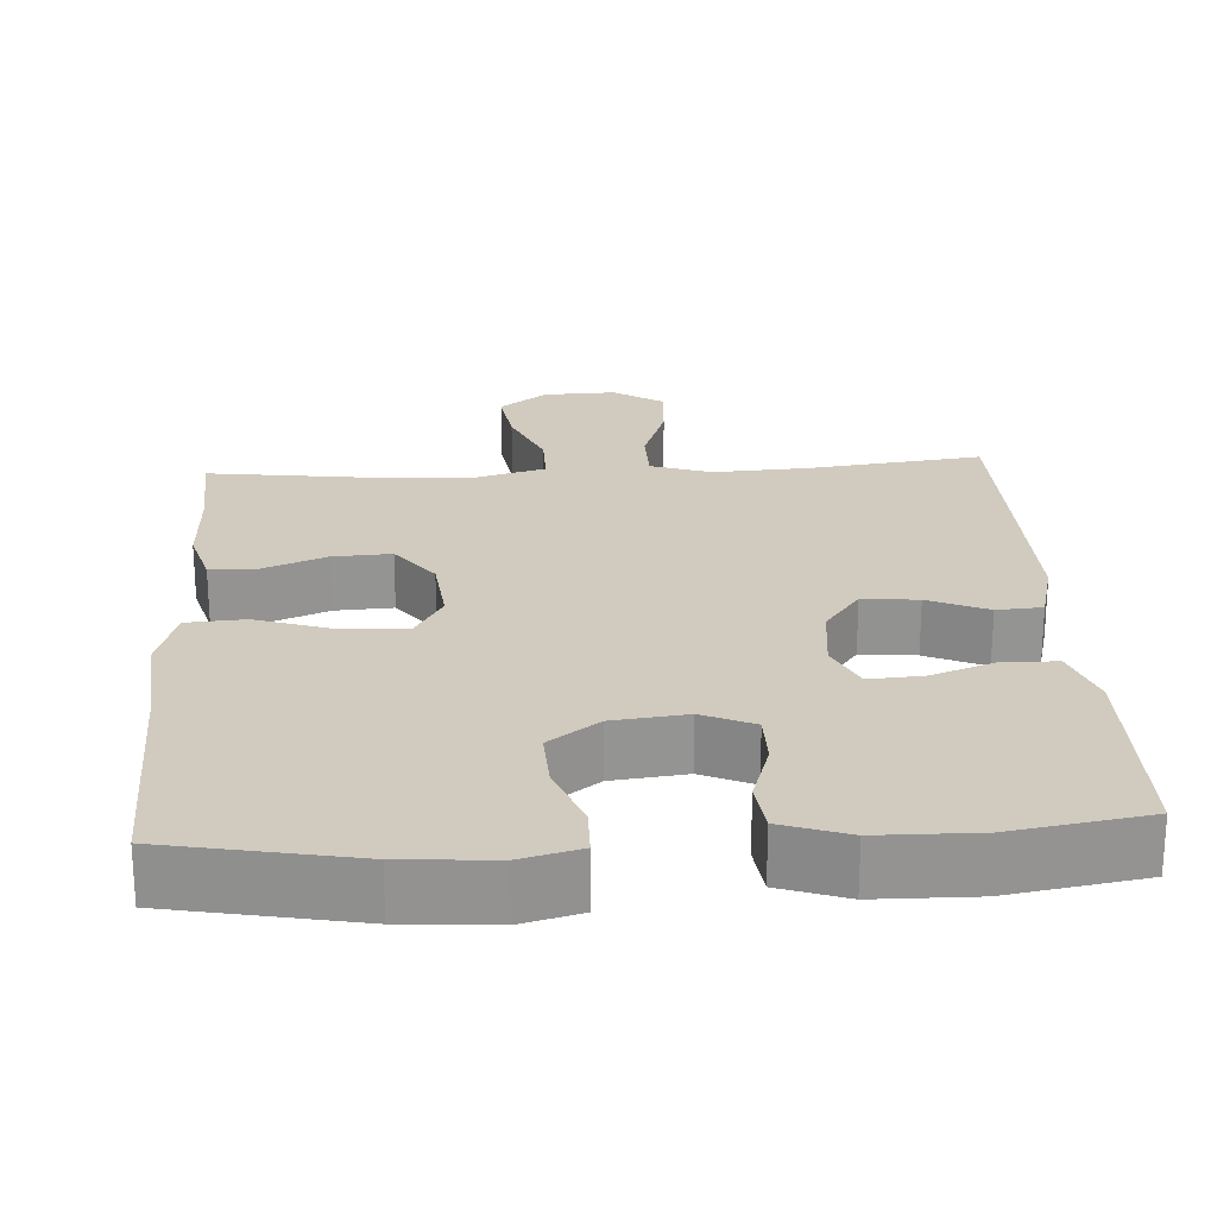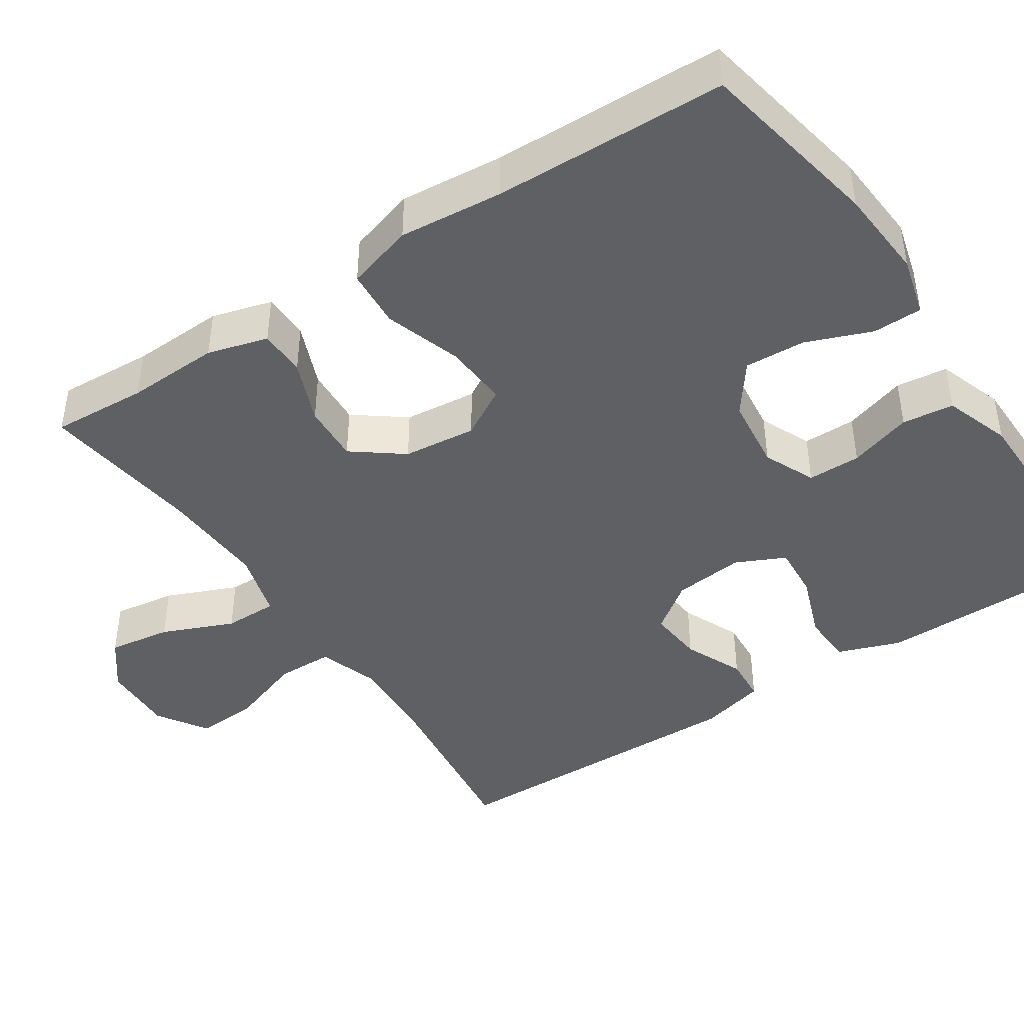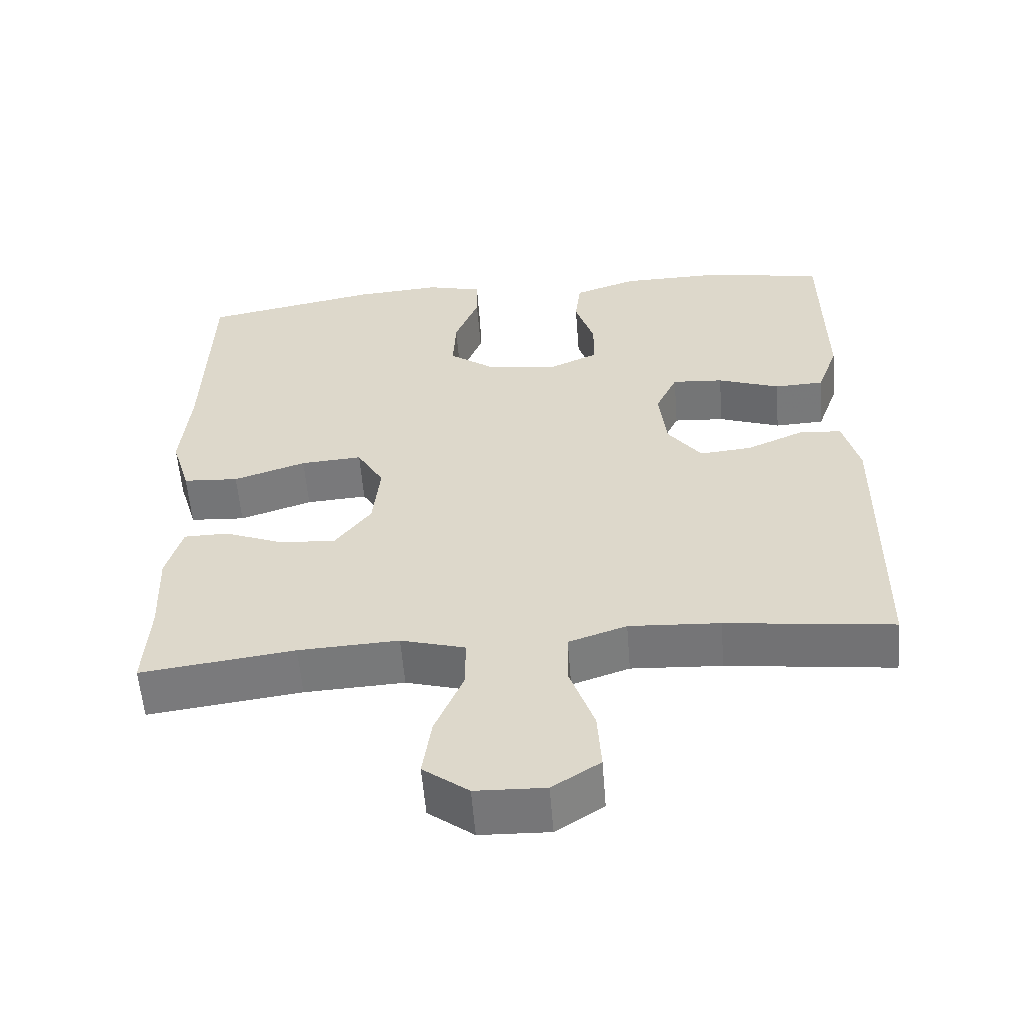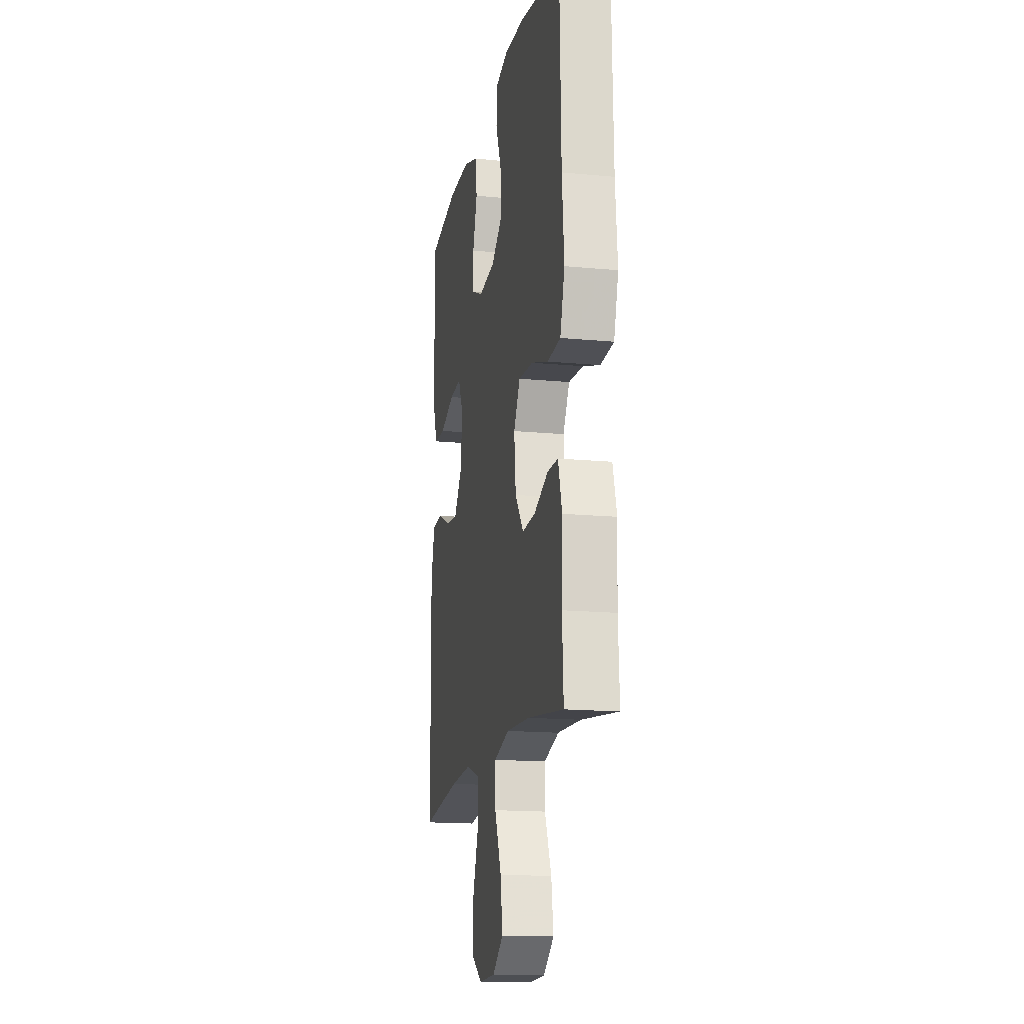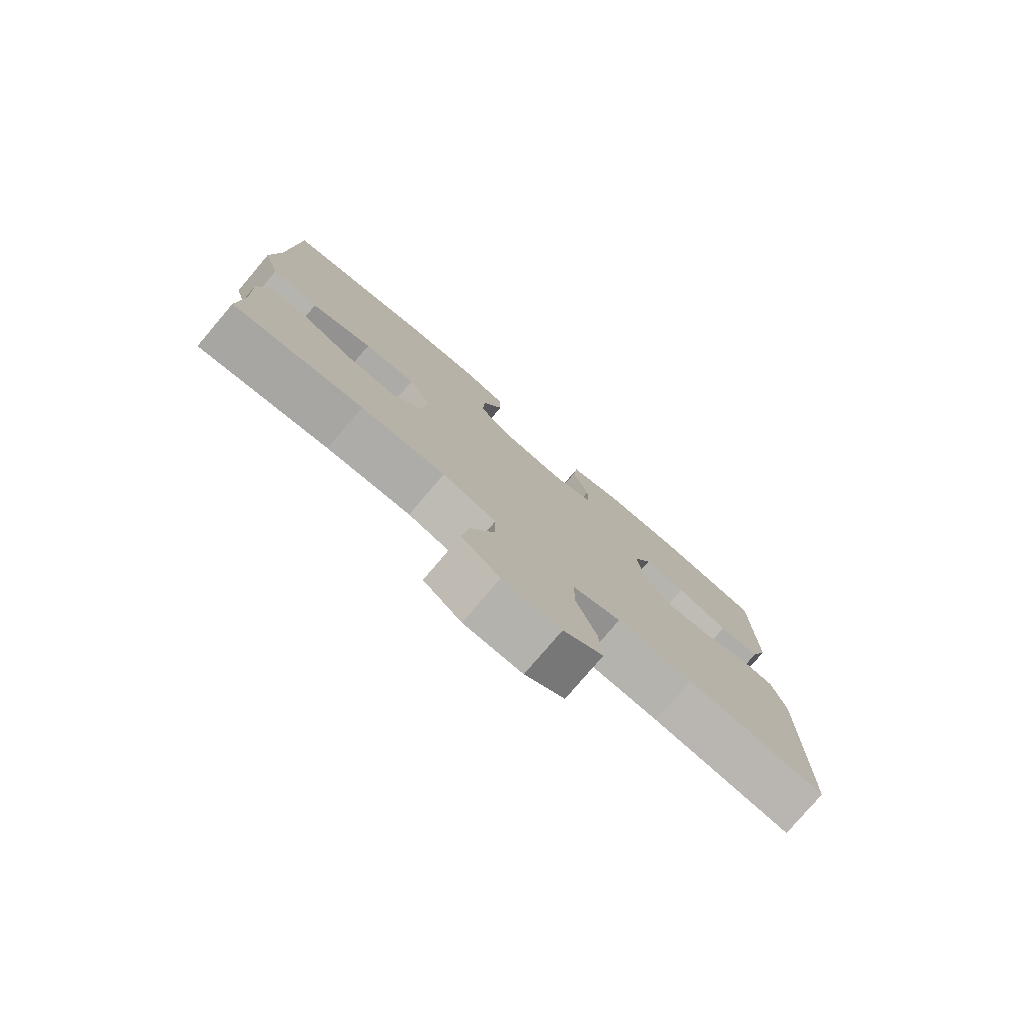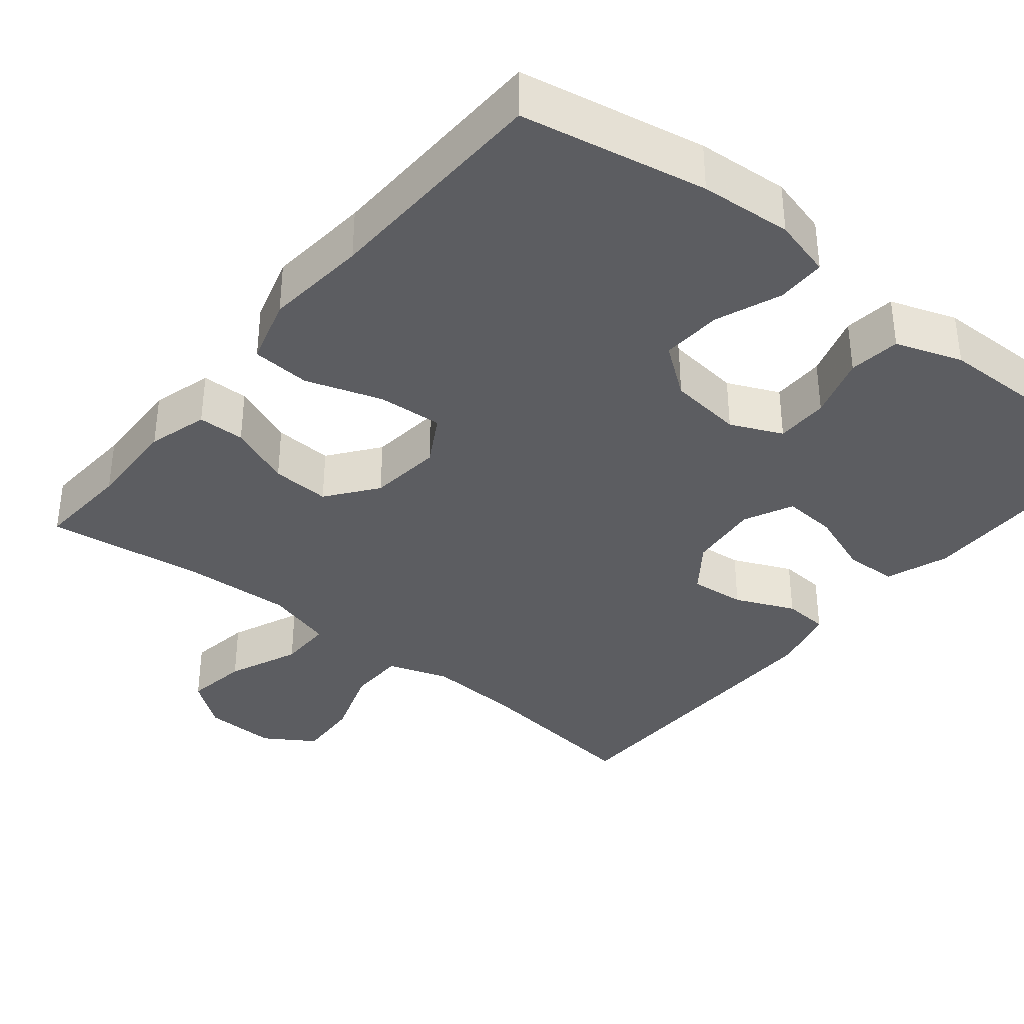
<metadata>
{"format":"obj","ext":"obj","renderer":"f3d","projection":"perspective","resolution":1024,"background":"white","views":[{"elev":23.4,"azim":-3.5,"up":"+Y"},{"elev":-43.4,"azim":-56.6,"up":"+Y"},{"elev":-57.2,"azim":4.5,"up":"+Z"},{"elev":-15.8,"azim":-101.3,"up":"+Z"},{"elev":-78.5,"azim":-40.4,"up":"+Z"},{"elev":-36.5,"azim":-39.3,"up":"+Y"}]}
</metadata>
<code>
v 0.5 0.07 0.5
v 0.501 0.07 0.347
v 0.502 0.07 0.222
v 0.473 0.07 0.141
v 0.405 0.07 0.138
v 0.32 0.07 0.169
v 0.25 0.07 0.174
v 0.22 0.07 0.11
v 0.23 0.07 0.018
v 0.276 0.07 -0.044
v 0.348 0.07 -0.037
v 0.425 0.07 -0.003
v 0.484 0.07 -0.007
v 0.506 0.07 -0.093
v 0.5 0.07 -0.5
v 0.272 0.07 -0.472
v 0.148 0.07 -0.465
v 0.069 0.07 -0.492
v 0.068 0.07 -0.566
v 0.101 0.07 -0.661
v 0.106 0.07 -0.743
v 0.041 0.07 -0.785
v -0.054 0.07 -0.782
v -0.116 0.07 -0.735
v -0.104 0.07 -0.653
v -0.065 0.07 -0.56
v -0.065 0.07 -0.49
v -0.153 0.07 -0.465
v -0.29 0.07 -0.472
v -0.5 0.07 -0.5
v -0.493 0.07 -0.376
v -0.498 0.07 -0.255
v -0.476 0.07 -0.177
v -0.415 0.07 -0.176
v -0.333 0.07 -0.209
v -0.257 0.07 -0.213
v -0.208 0.07 -0.148
v -0.198 0.07 -0.053
v -0.235 0.07 0.011
v -0.319 0.07 0.005
v -0.418 0.07 -0.028
v -0.494 0.07 -0.023
v -0.52 0.07 0.064
v -0.508 0.07 0.198
v -0.5 0.07 0.5
v -0.26 0.07 0.547
v -0.141 0.07 0.556
v -0.064 0.07 0.536
v -0.063 0.07 0.472
v -0.096 0.07 0.387
v -0.1 0.07 0.308
v -0.035 0.07 0.26
v 0.061 0.07 0.249
v 0.128 0.07 0.279
v 0.128 0.07 0.348
v 0.102 0.07 0.43
v 0.11 0.07 0.497
v 0.196 0.07 0.527
v 0.325 0.07 0.529
v 0.5 0 0.5
v 0.501 0 0.347
v 0.502 0 0.222
v 0.473 0 0.141
v 0.405 0 0.138
v 0.32 0 0.169
v 0.25 0 0.174
v 0.22 0 0.11
v 0.23 0 0.018
v 0.276 0 -0.044
v 0.348 0 -0.037
v 0.425 0 -0.003
v 0.484 0 -0.007
v 0.506 0 -0.093
v 0.5 0 -0.5
v 0.272 0 -0.472
v 0.148 0 -0.465
v 0.069 0 -0.492
v 0.068 0 -0.566
v 0.101 0 -0.661
v 0.106 0 -0.743
v 0.041 0 -0.785
v -0.054 0 -0.782
v -0.116 0 -0.735
v -0.104 0 -0.653
v -0.065 0 -0.56
v -0.065 0 -0.49
v -0.153 0 -0.465
v -0.29 0 -0.472
v -0.5 0 -0.5
v -0.493 0 -0.376
v -0.498 0 -0.255
v -0.476 0 -0.177
v -0.415 0 -0.176
v -0.333 0 -0.209
v -0.257 0 -0.213
v -0.208 0 -0.148
v -0.198 0 -0.053
v -0.235 0 0.011
v -0.319 0 0.005
v -0.418 0 -0.028
v -0.494 0 -0.023
v -0.52 0 0.064
v -0.508 0 0.198
v -0.5 0 0.5
v -0.26 0 0.547
v -0.141 0 0.556
v -0.064 0 0.536
v -0.063 0 0.472
v -0.096 0 0.387
v -0.1 0 0.308
v -0.035 0 0.26
v 0.061 0 0.249
v 0.128 0 0.279
v 0.128 0 0.348
v 0.102 0 0.43
v 0.11 0 0.497
v 0.196 0 0.527
v 0.325 0 0.529
f 58 59 1 2
f 55 56 57 58
f 54 55 58 2
f 53 54 2 3
f 47 48 49 50
f 47 50 51
f 44 45 46 47
f 44 47 51
f 43 44 51 52
f 40 41 42 43
f 39 40 43 52
f 32 33 34 35
f 31 32 35 36
f 29 30 31 36
f 28 29 36 37
f 23 24 25 26
f 23 26 27
f 22 23 27
f 19 20 21 22
f 18 19 22 27
f 17 18 27 28
f 13 14 15 16
f 11 12 13 16
f 10 11 16 17
f 9 10 17 28
f 3 4 5 6
f 53 3 6 7
f 38 39 52 53
f 38 53 7 8
f 28 37 38
f 8 9 28 38
f 61 60 118 117
f 117 116 115 114
f 61 117 114 113
f 62 61 113 112
f 109 108 107 106
f 110 109 106
f 106 105 104 103
f 110 106 103
f 111 110 103 102
f 102 101 100 99
f 111 102 99 98
f 94 93 92 91
f 95 94 91 90
f 95 90 89 88
f 96 95 88 87
f 85 84 83 82
f 86 85 82
f 86 82 81
f 81 80 79 78
f 86 81 78 77
f 87 86 77 76
f 75 74 73 72
f 75 72 71 70
f 76 75 70 69
f 87 76 69 68
f 65 64 63 62
f 66 65 62 112
f 112 111 98 97
f 67 66 112 97
f 97 96 87
f 97 87 68 67
f 1 60 61 2
f 2 61 62 3
f 3 62 63 4
f 4 63 64 5
f 5 64 65 6
f 6 65 66 7
f 7 66 67 8
f 8 67 68 9
f 9 68 69 10
f 10 69 70 11
f 11 70 71 12
f 12 71 72 13
f 13 72 73 14
f 14 73 74 15
f 15 74 75 16
f 16 75 76 17
f 17 76 77 18
f 18 77 78 19
f 19 78 79 20
f 20 79 80 21
f 21 80 81 22
f 22 81 82 23
f 23 82 83 24
f 24 83 84 25
f 25 84 85 26
f 26 85 86 27
f 27 86 87 28
f 28 87 88 29
f 29 88 89 30
f 30 89 90 31
f 31 90 91 32
f 32 91 92 33
f 33 92 93 34
f 34 93 94 35
f 35 94 95 36
f 36 95 96 37
f 37 96 97 38
f 38 97 98 39
f 39 98 99 40
f 40 99 100 41
f 41 100 101 42
f 42 101 102 43
f 43 102 103 44
f 44 103 104 45
f 45 104 105 46
f 46 105 106 47
f 47 106 107 48
f 48 107 108 49
f 49 108 109 50
f 50 109 110 51
f 51 110 111 52
f 52 111 112 53
f 53 112 113 54
f 54 113 114 55
f 55 114 115 56
f 56 115 116 57
f 57 116 117 58
f 58 117 118 59
f 59 118 60 1

</code>
